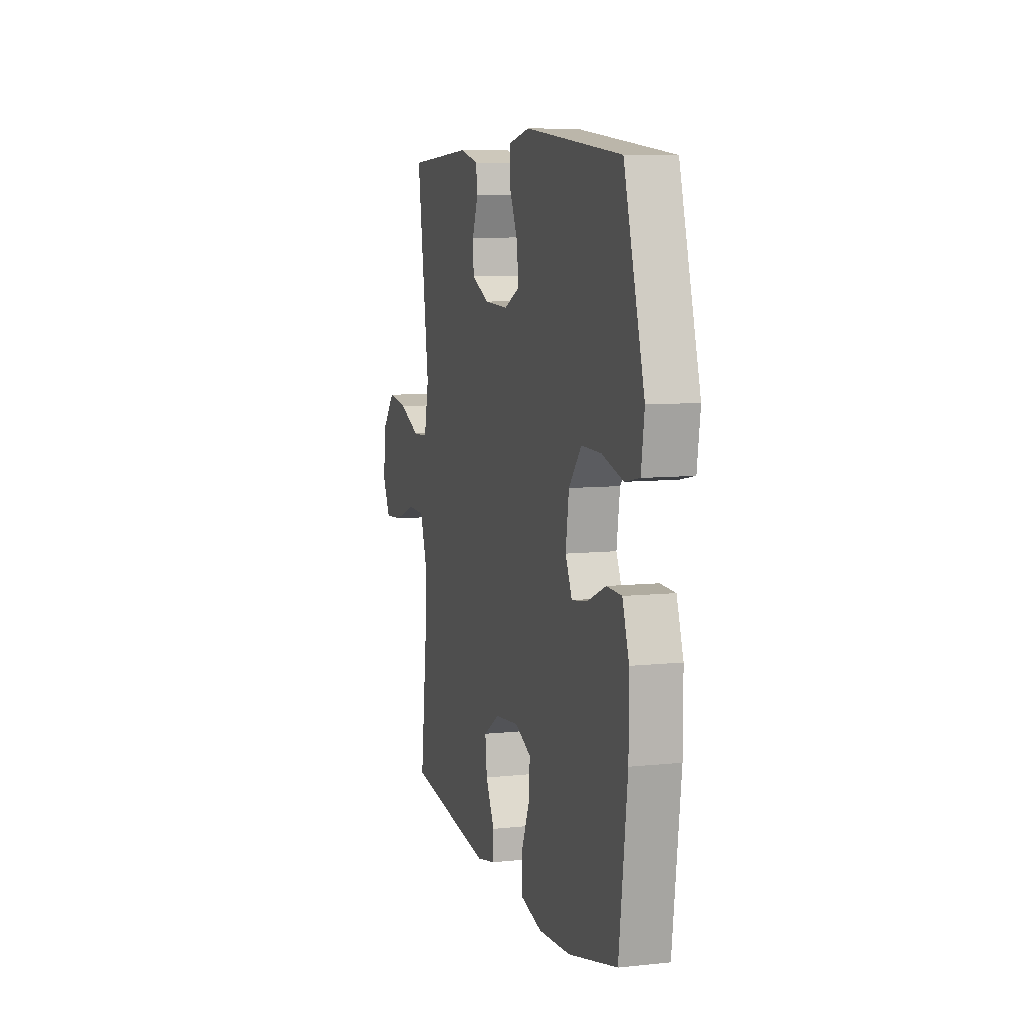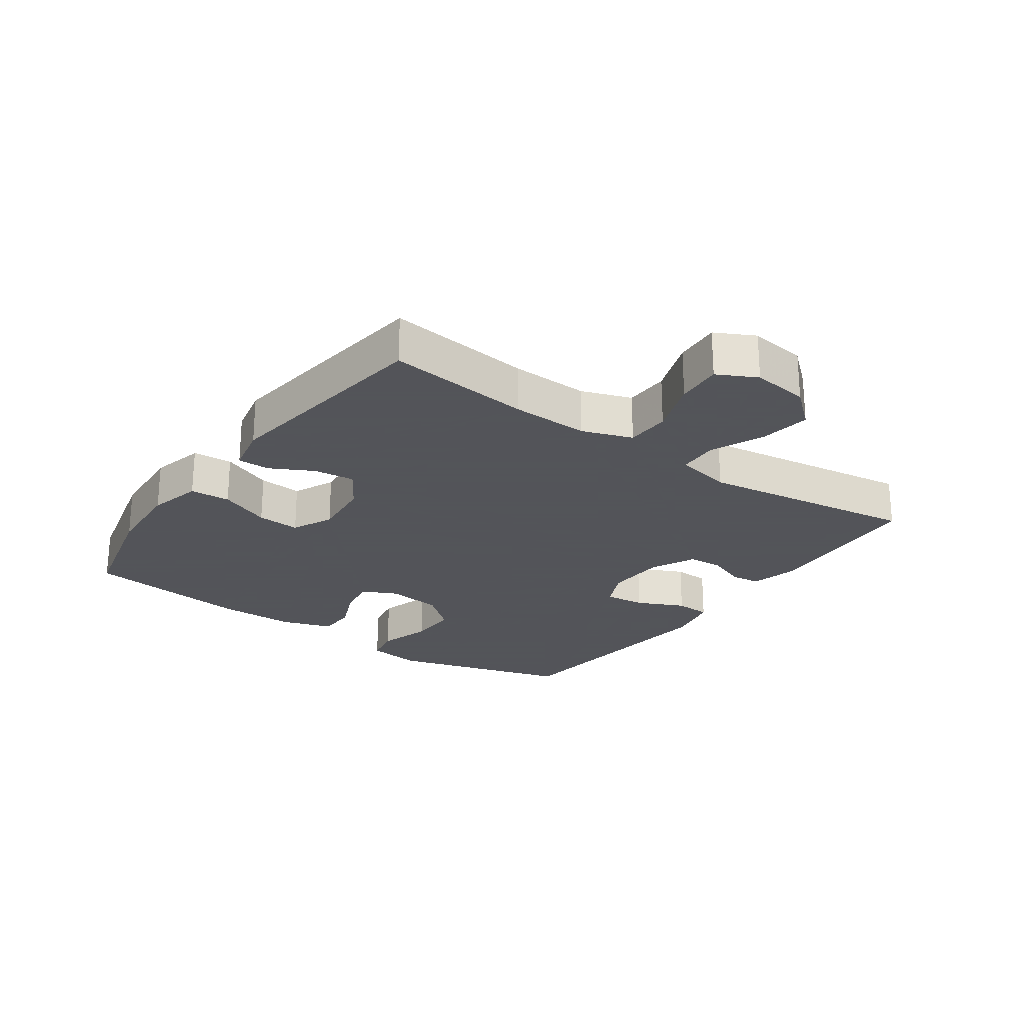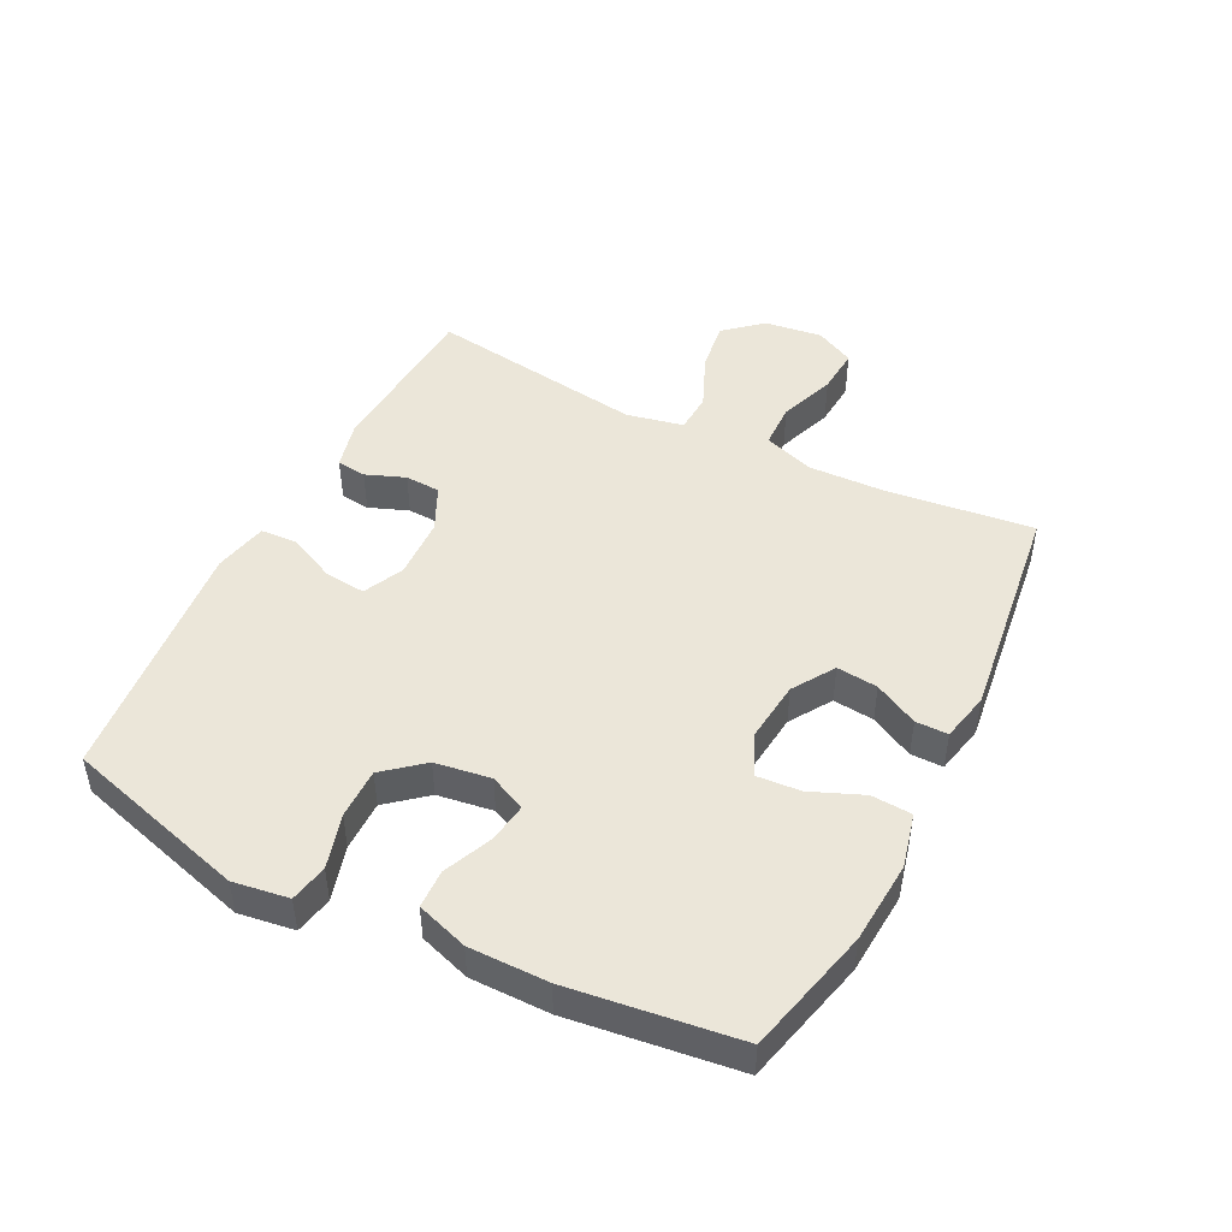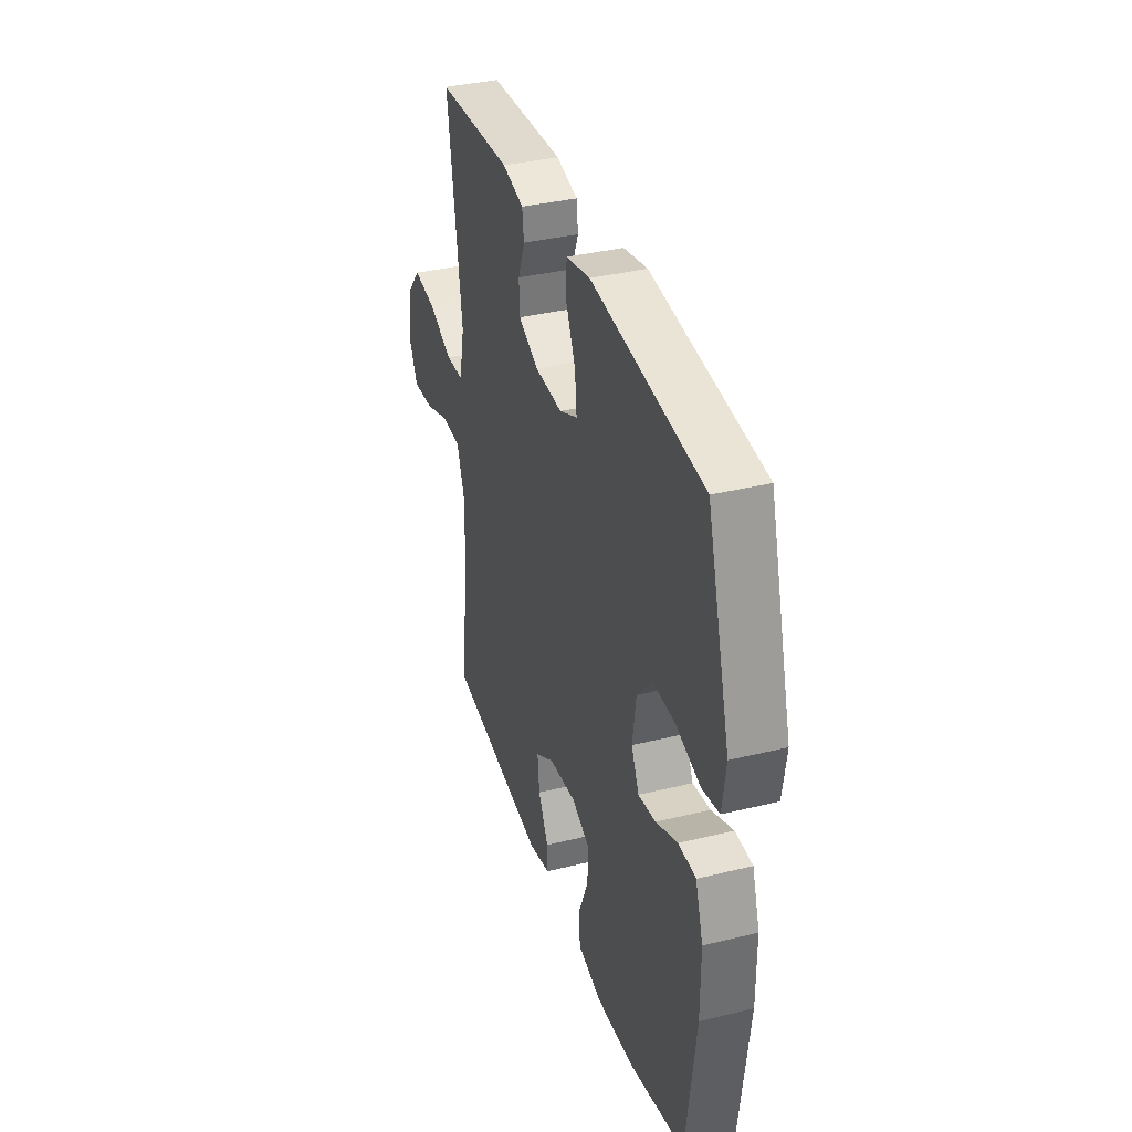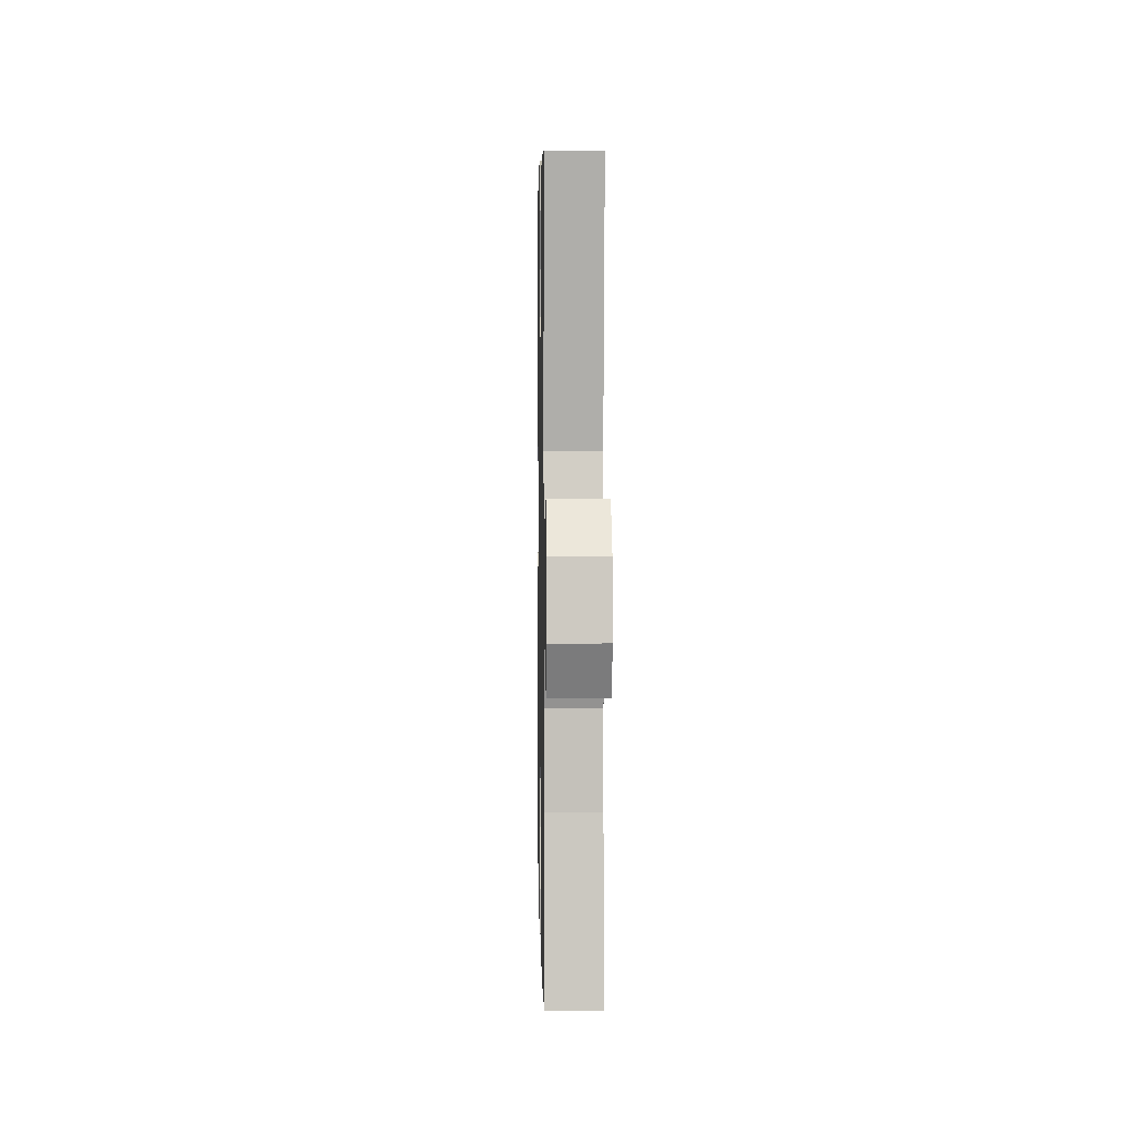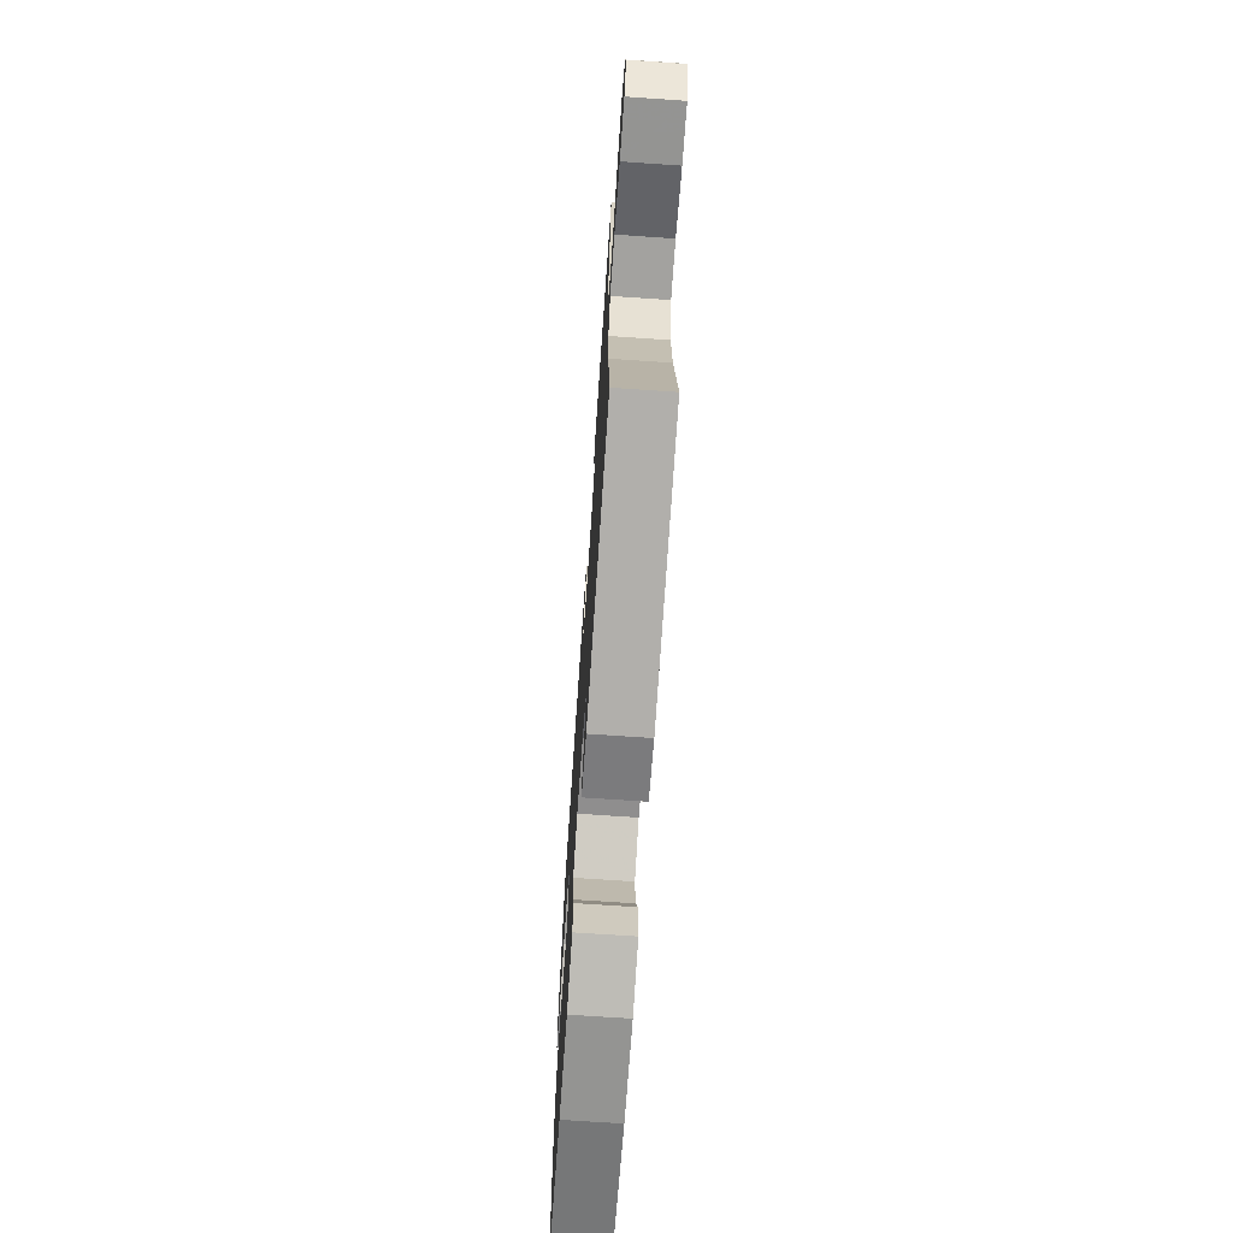
<metadata>
{"format":"obj","ext":"obj","renderer":"f3d","projection":"perspective","resolution":1024,"background":"white","views":[{"elev":8.1,"azim":73.7,"up":"+Z"},{"elev":-23.9,"azim":-125.3,"up":"+Y"},{"elev":46.9,"azim":116.8,"up":"+Y"},{"elev":36.2,"azim":72.2,"up":"+Z"},{"elev":4.3,"azim":-91.1,"up":"+Z"},{"elev":-70.9,"azim":-93.9,"up":"+Z"}]}
</metadata>
<code>
v 0.5 0.07 0.5
v 0.583 0.07 0.211
v 0.57 0.07 0.123
v 0.51 0.07 0.111
v 0.424 0.07 0.136
v 0.344 0.07 0.137
v 0.293 0.07 0.076
v 0.28 0.07 -0.012
v 0.307 0.07 -0.069
v 0.369 0.07 -0.06
v 0.446 0.07 -0.027
v 0.507 0.07 -0.029
v 0.534 0.07 -0.11
v 0.534 0.07 -0.235
v 0.5 0.07 -0.5
v 0.3 0.07 -0.549
v 0.169 0.07 -0.558
v 0.083 0.07 -0.537
v 0.079 0.07 -0.473
v 0.113 0.07 -0.391
v 0.118 0.07 -0.322
v 0.052 0.07 -0.292
v -0.045 0.07 -0.302
v -0.111 0.07 -0.344
v -0.104 0.07 -0.409
v -0.068 0.07 -0.478
v -0.068 0.07 -0.529
v -0.146 0.07 -0.546
v -0.5 0.07 -0.5
v -0.473 0.07 -0.269
v -0.469 0.07 -0.146
v -0.497 0.07 -0.066
v -0.568 0.07 -0.064
v -0.657 0.07 -0.096
v -0.73 0.07 -0.101
v -0.762 0.07 -0.039
v -0.75 0.07 0.052
v -0.699 0.07 0.111
v -0.618 0.07 0.099
v -0.532 0.07 0.062
v -0.469 0.07 0.065
v -0.45 0.07 0.155
v -0.5 0.07 0.5
v -0.232 0.07 0.516
v -0.156 0.07 0.497
v -0.15 0.07 0.45
v -0.174 0.07 0.388
v -0.171 0.07 0.332
v -0.1 0.07 0.298
v -0.003 0.07 0.294
v 0.061 0.07 0.324
v 0.054 0.07 0.389
v 0.019 0.07 0.465
v 0.022 0.07 0.522
v 0.107 0.07 0.54
v 0.5 0 0.5
v 0.583 0 0.211
v 0.57 0 0.123
v 0.51 0 0.111
v 0.424 0 0.136
v 0.344 0 0.137
v 0.293 0 0.076
v 0.28 0 -0.012
v 0.307 0 -0.069
v 0.369 0 -0.06
v 0.446 0 -0.027
v 0.507 0 -0.029
v 0.534 0 -0.11
v 0.534 0 -0.235
v 0.5 0 -0.5
v 0.3 0 -0.549
v 0.169 0 -0.558
v 0.083 0 -0.537
v 0.079 0 -0.473
v 0.113 0 -0.391
v 0.118 0 -0.322
v 0.052 0 -0.292
v -0.045 0 -0.302
v -0.111 0 -0.344
v -0.104 0 -0.409
v -0.068 0 -0.478
v -0.068 0 -0.529
v -0.146 0 -0.546
v -0.5 0 -0.5
v -0.473 0 -0.269
v -0.469 0 -0.146
v -0.497 0 -0.066
v -0.568 0 -0.064
v -0.657 0 -0.096
v -0.73 0 -0.101
v -0.762 0 -0.039
v -0.75 0 0.052
v -0.699 0 0.111
v -0.618 0 0.099
v -0.532 0 0.062
v -0.469 0 0.065
v -0.45 0 0.155
v -0.5 0 0.5
v -0.232 0 0.516
v -0.156 0 0.497
v -0.15 0 0.45
v -0.174 0 0.388
v -0.171 0 0.332
v -0.1 0 0.298
v -0.003 0 0.294
v 0.061 0 0.324
v 0.054 0 0.389
v 0.019 0 0.465
v 0.022 0 0.522
v 0.107 0 0.54
f 52 53 54 55
f 51 52 55 1
f 50 51 1 2
f 49 50 2 3
f 44 45 46 47
f 42 43 44 47
f 41 42 47 48
f 37 38 39 40
f 35 36 37 40
f 33 34 35 40
f 32 33 40 41
f 31 32 41 48
f 27 28 29 30
f 25 26 27 30
f 24 25 30 31
f 23 24 31 48
f 17 18 19 20
f 17 20 21
f 16 17 21
f 15 16 21
f 14 15 21
f 13 14 21 22
f 10 11 12 13
f 9 10 13 22
f 49 3 4 5
f 49 5 6
f 22 23 48 49
f 8 9 22 49
f 7 8 49
f 6 7 49
f 110 109 108 107
f 56 110 107 106
f 57 56 106 105
f 58 57 105 104
f 102 101 100 99
f 102 99 98 97
f 103 102 97 96
f 95 94 93 92
f 95 92 91 90
f 95 90 89 88
f 96 95 88 87
f 103 96 87 86
f 85 84 83 82
f 85 82 81 80
f 86 85 80 79
f 103 86 79 78
f 75 74 73 72
f 76 75 72
f 76 72 71
f 76 71 70
f 76 70 69
f 77 76 69 68
f 68 67 66 65
f 77 68 65 64
f 60 59 58 104
f 61 60 104
f 104 103 78 77
f 104 77 64 63
f 104 63 62
f 104 62 61
f 1 56 57 2
f 2 57 58 3
f 3 58 59 4
f 4 59 60 5
f 5 60 61 6
f 6 61 62 7
f 7 62 63 8
f 8 63 64 9
f 9 64 65 10
f 10 65 66 11
f 11 66 67 12
f 12 67 68 13
f 13 68 69 14
f 14 69 70 15
f 15 70 71 16
f 16 71 72 17
f 17 72 73 18
f 18 73 74 19
f 19 74 75 20
f 20 75 76 21
f 21 76 77 22
f 22 77 78 23
f 23 78 79 24
f 24 79 80 25
f 25 80 81 26
f 26 81 82 27
f 27 82 83 28
f 28 83 84 29
f 29 84 85 30
f 30 85 86 31
f 31 86 87 32
f 32 87 88 33
f 33 88 89 34
f 34 89 90 35
f 35 90 91 36
f 36 91 92 37
f 37 92 93 38
f 38 93 94 39
f 39 94 95 40
f 40 95 96 41
f 41 96 97 42
f 42 97 98 43
f 43 98 99 44
f 44 99 100 45
f 45 100 101 46
f 46 101 102 47
f 47 102 103 48
f 48 103 104 49
f 49 104 105 50
f 50 105 106 51
f 51 106 107 52
f 52 107 108 53
f 53 108 109 54
f 54 109 110 55
f 55 110 56 1

</code>
